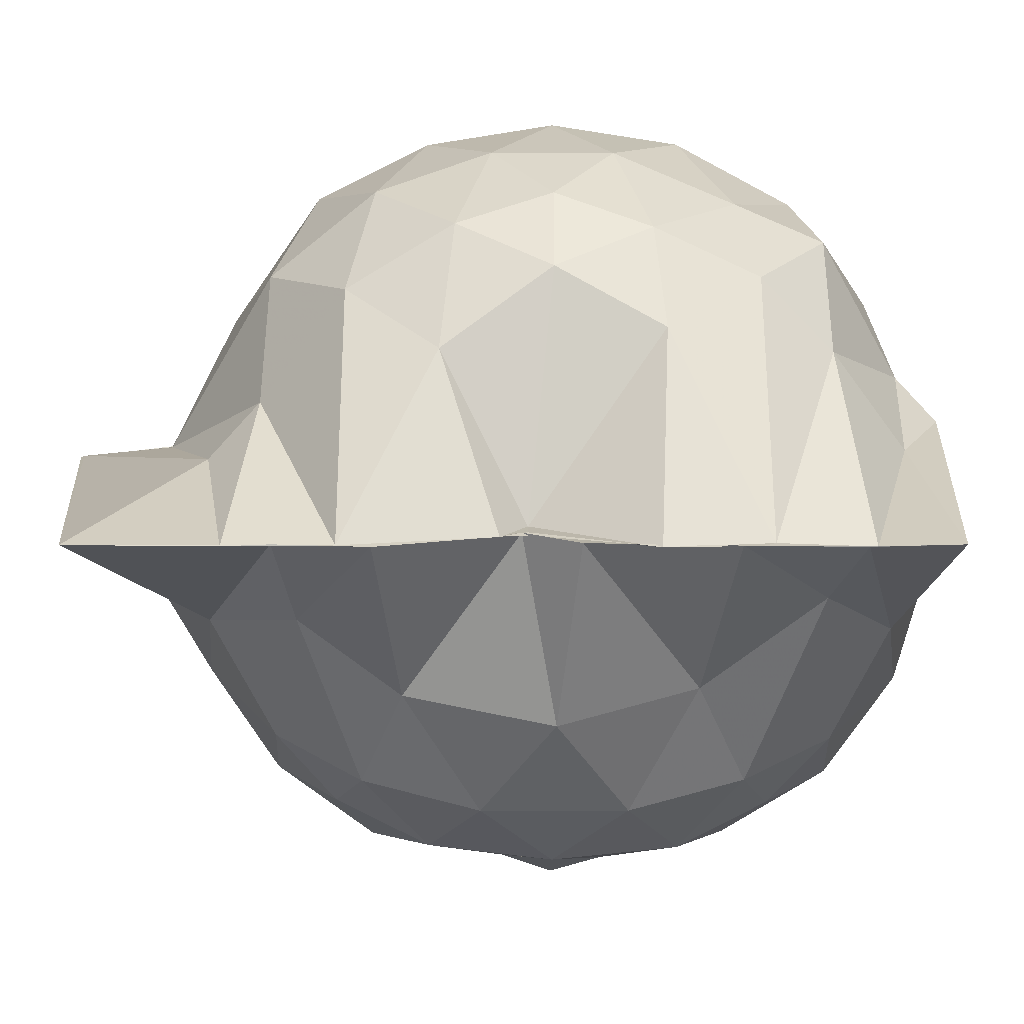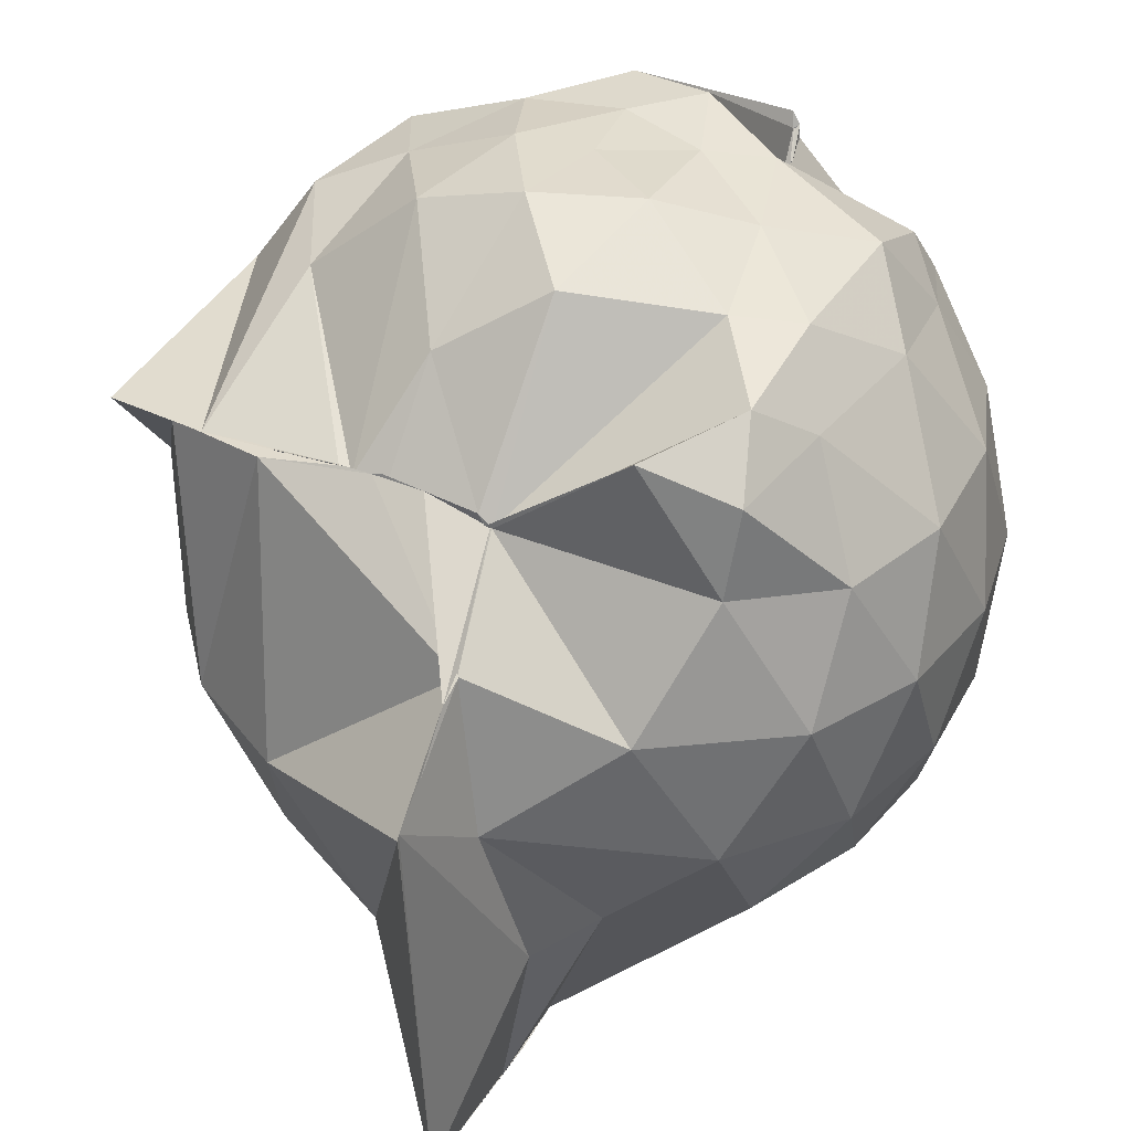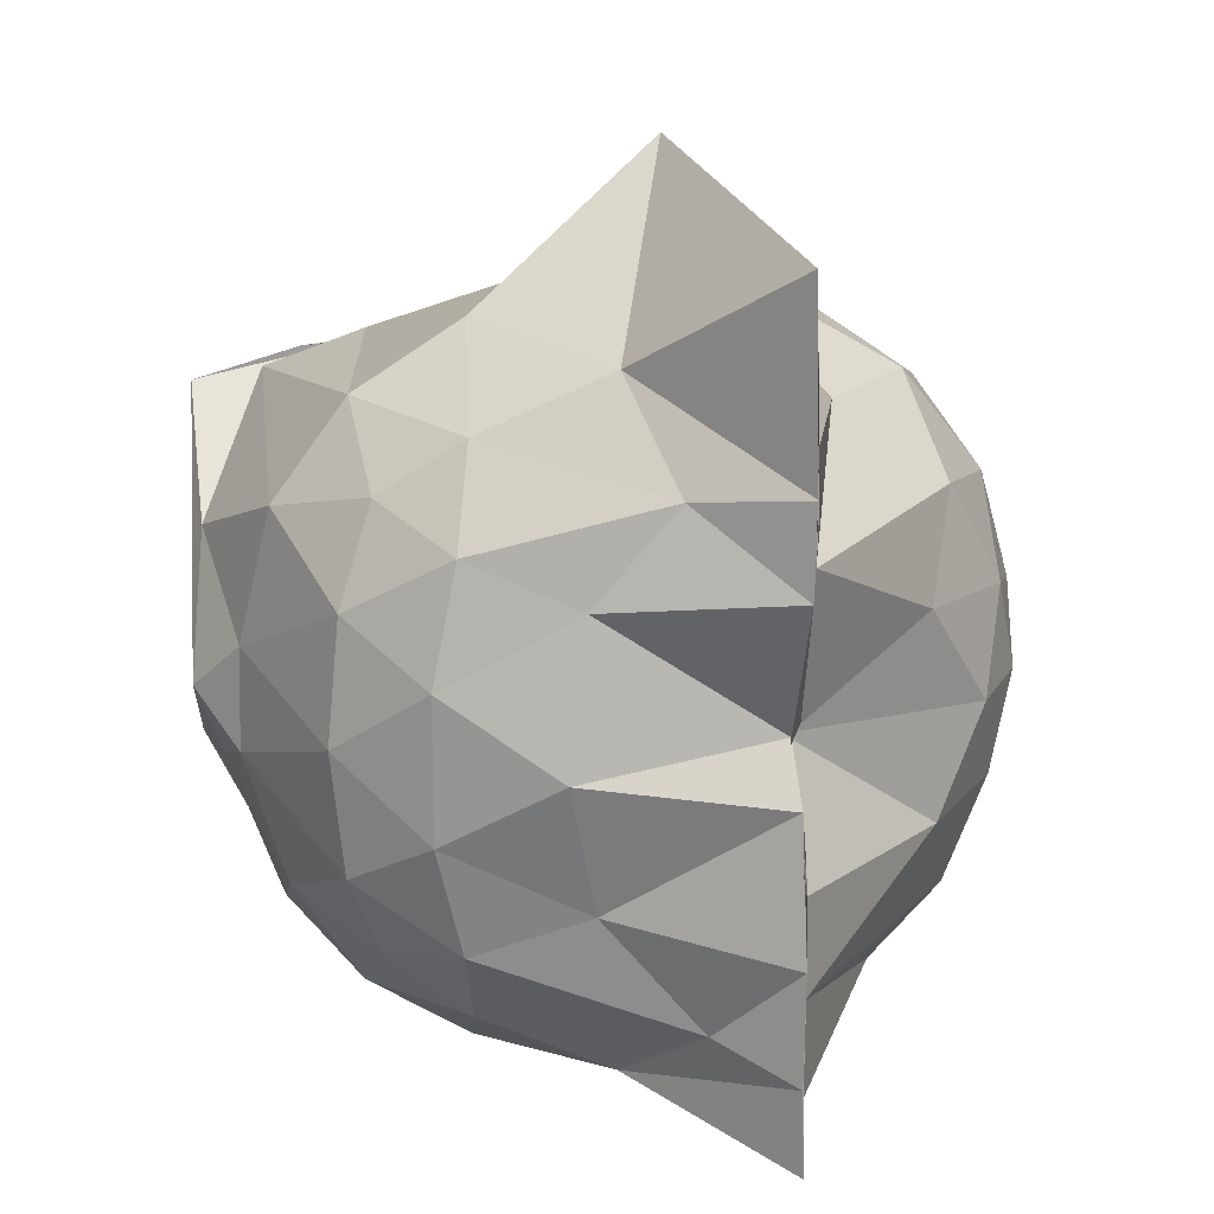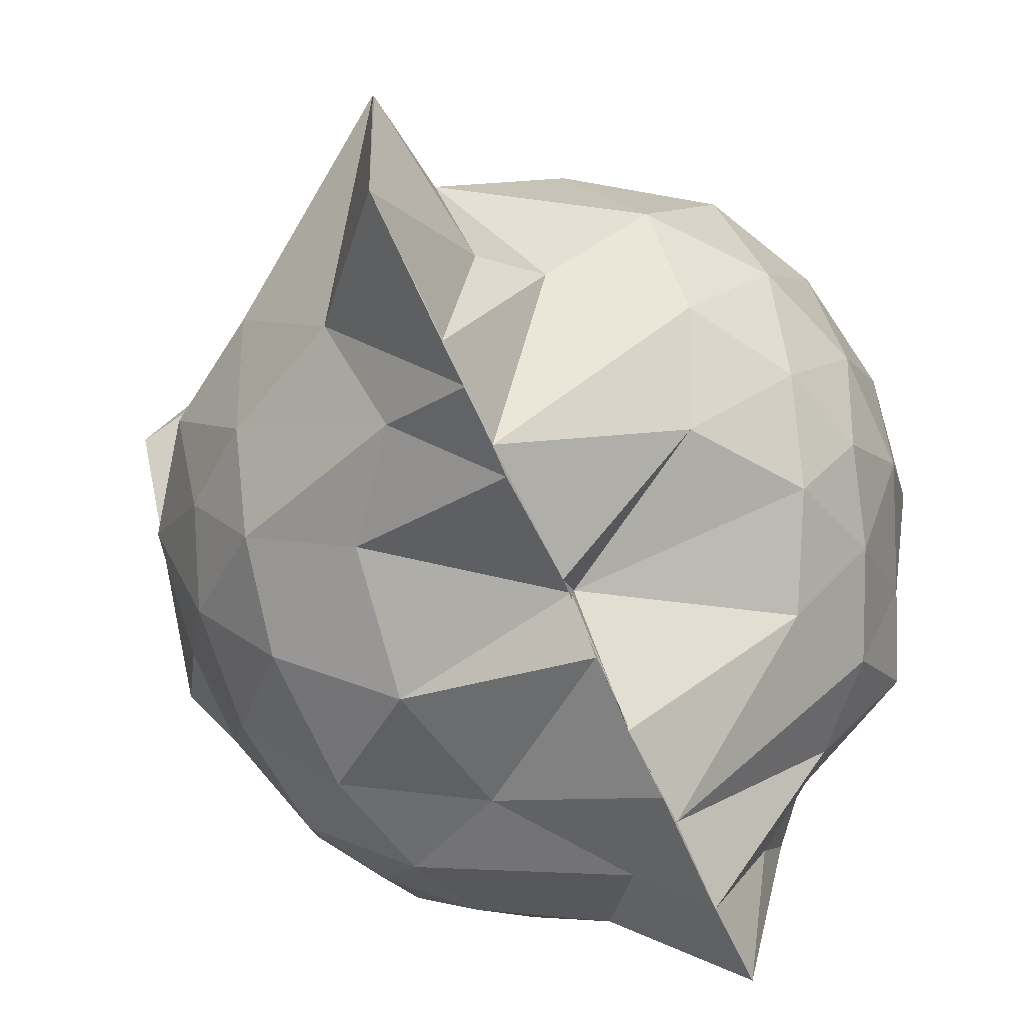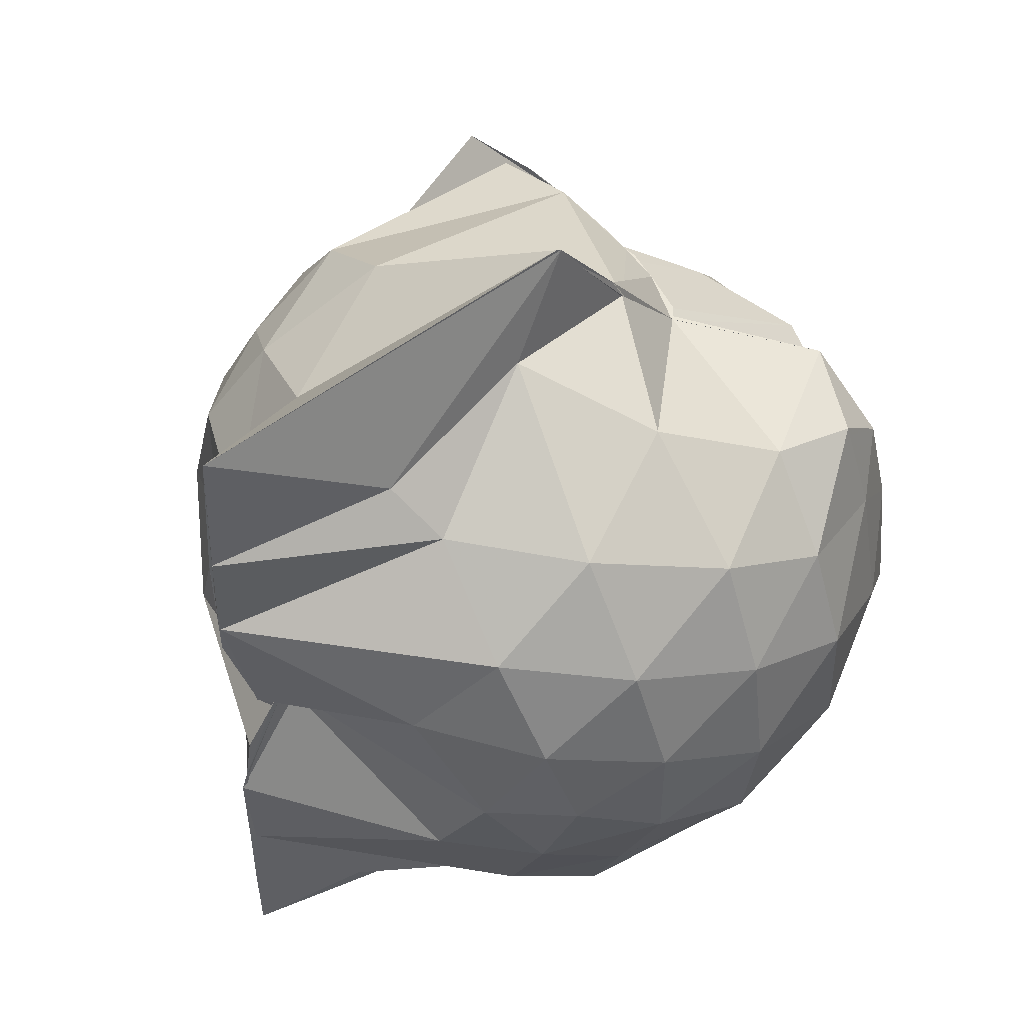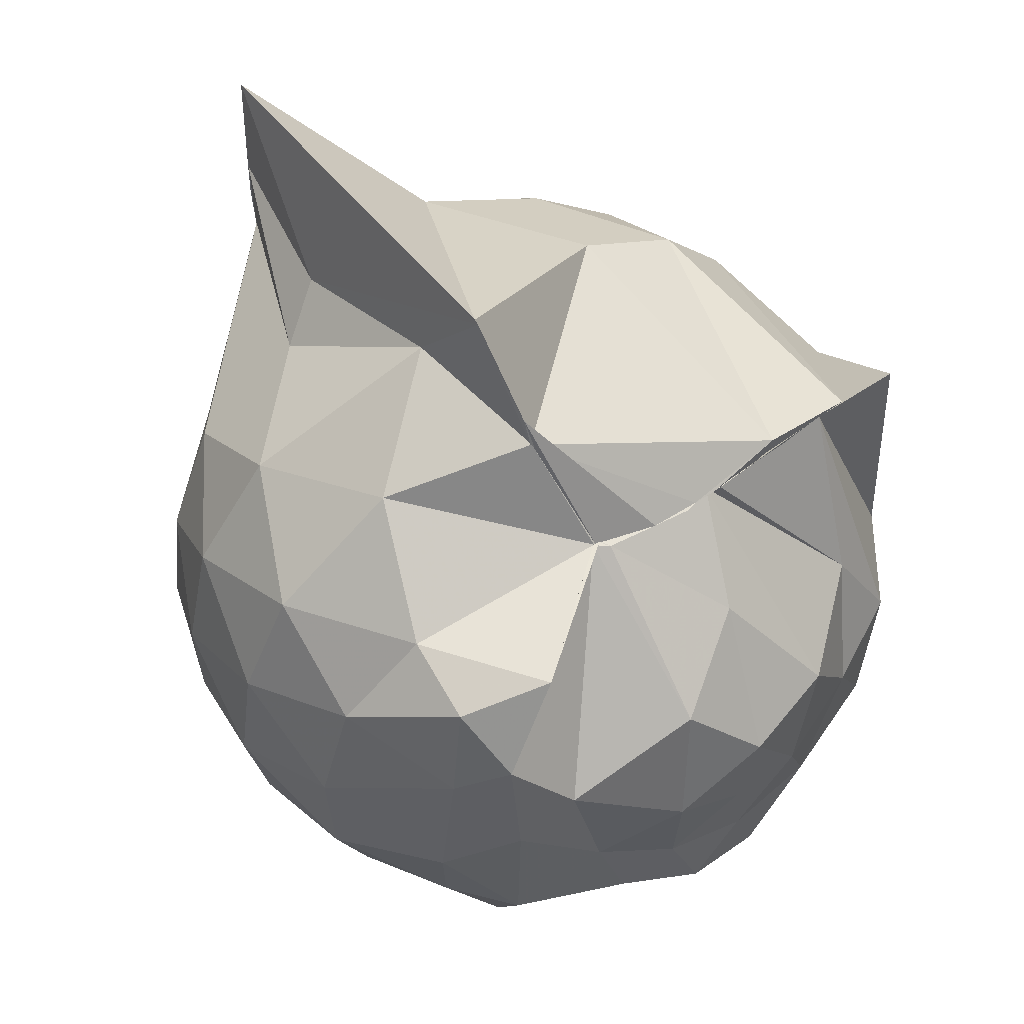
<metadata>
{"format":"obj","ext":"obj","renderer":"f3d","projection":"perspective","resolution":1024,"background":"white","views":[{"elev":-78.1,"azim":-90.0,"up":"+Z"},{"elev":33.5,"azim":-155.2,"up":"+Z"},{"elev":18.5,"azim":163.0,"up":"+Y"},{"elev":-75.5,"azim":-154.9,"up":"+Z"},{"elev":50.5,"azim":-126.2,"up":"+Y"},{"elev":60.0,"azim":-37.4,"up":"+Y"}]}
</metadata>
<code>
v -0.8794 -0.1388 0.8708
v -0.9974 -0.03742 -0.7699
v -0.16 -0.06542 0.5208
v -0.3484 0.4864 0.4503
v -0.6511 0.4986 0.4595
v -0.7091 0.5009 0.4426
v -0.7427 0.4983 0.4646
v -0.9363 0.4977 0.4306
v -0.9497 0.4979 0.4068
v -1.246 0.4998 0.615
v -1.435 0.451 0.5434
v -1.488 0.2196 0.5835
v -1.542 -0.09177 0.603
v -1.511 -0.3728 0.5645
v -1.439 -0.571 0.5373
v -1.187 -0.745 0.5552
v -0.9954 -0.9666 0.5624
v -0.993 -0.9689 0.5933
v -0.9823 -0.9686 0.5953
v -0.7775 -0.8932 0.6301
v -0.4389 -0.7338 0.5334
v -0.2223 -0.335 0.5525
v -0.113 0.4322 0.4389
v -0.5378 0.4997 0.4596
v -0.6651 0.499 0.4621
v -0.7201 0.4991 0.4594
v -0.828 0.4999 0.4512
v -0.9604 0.4962 0.4056
v -0.9642 0.4977 0.4058
v -1.412 0.4761 0.3572
v -1.594 0.3037 0.3333
v -1.682 0.06719 0.3482
v -1.678 -0.2157 0.3616
v -1.594 -0.478 0.3468
v -1.406 -0.6939 0.3655
v -1.001 -0.8482 0.4356
v -0.9958 -0.9374 0.5279
v -0.9994 -0.9133 0.5298
v -0.7056 -0.8445 0.5985
v -0.4653 -0.784 0.5631
v -0.2083 -0.5628 0.4388
v -0.0857 -0.2942 0.3116
v -0.08241 0.1943 0.1876
v -0.2624 0.4514 0.4368
v -0.4875 0.5169 0.4468
v -1 0.7143 0.222
v -0.9964 0.7708 0.1945
v -0.997 0.7123 0.2223
v -1.3 0.6201 0.08989
v -1.576 0.4278 0.08076
v -1.696 0.1861 0.08123
v -1.739 -0.08943 0.08366
v -1.696 -0.3641 0.08674
v -1.564 -0.6131 0.07844
v -1.335 -0.793 0.1157
v -1.002 -0.7496 0.344
v -1.001 -0.82 0.4061
v -0.6793 -0.9253 0.1123
v -0.4131 -0.8047 0.105
v -0.2147 -0.6128 0.1289
v -0.09391 -0.2665 0.09251
v -0.02507 -0.09009 0.02914
v -0.1662 0.3129 -0.1164
v -0.3254 0.5226 -0.1223
v -0.5553 0.6656 -0.1443
v -1.002 0.9681 0.03203
v -1.003 0.963 0.04337
v -1.05 0.745 -0.1049
v -1.436 0.5141 -0.1985
v -1.617 0.288 -0.2002
v -1.698 0.04285 -0.1717
v -1.697 -0.2158 -0.1694
v -1.59 -0.4731 -0.1932
v -1.51 -0.662 -0.2051
v -1.207 -0.8347 -0.1242
v -1.121 -0.917 -0.1869
v -0.8232 -0.9212 -0.1585
v -0.542 -0.8443 -0.1639
v -0.3214 -0.6968 -0.1476
v -0.1772 -0.4717 -0.1351
v -0.09651 -0.2006 -0.08123
v -0.1031 0.0222 -0.08327
v -0.3185 0.3792 -0.3431
v -0.487 0.5008 -0.418
v -0.7573 0.6272 -0.492
v -0.9977 0.8729 -0.8552
v -1.093 0.6249 -0.4734
v -1.203 0.5211 -0.416
v -1.441 0.3405 -0.4445
v -1.573 0.116 -0.411
v -1.631 -0.08638 -0.3627
v -1.565 -0.2906 -0.4092
v -1.464 -0.5111 -0.4233
v -1.308 -0.6636 -0.4201
v -1.102 -0.8168 -0.419
v -1.003 -0.8767 -0.8749
v -0.7446 -0.7847 -0.5154
v -0.4798 -0.6745 -0.4215
v -0.3131 -0.5489 -0.3447
v -0.235 -0.3545 -0.4133
v -0.207 -0.08626 -0.4153
v -0.2358 0.1778 -0.4033
v -0.298 -0.07646 0.712
v -0.4038 0.1409 0.6523
v -0.6776 0.4993 0.4443
v -0.75 0.4979 0.4442
v -0.9369 0.4969 0.4296
v -0.9668 0.4981 0.4064
v -1.396 0.3284 0.6721
v -1.41 0.082 0.7255
v -1.433 -0.2366 0.7466
v -1.412 -0.5027 0.6409
v -0.9972 -0.8346 0.4795
v -0.9816 -0.9585 0.5872
v -0.9751 -0.9697 0.6226
v -0.5736 -0.7089 0.57
v -0.3973 -0.3068 0.7758
v -0.4877 -0.1205 0.7966
v -0.6251 0.111 0.8287
v -0.7703 0.3489 0.6541
v -0.9804 0.2578 0.7827
v -1.272 0.1408 0.7408
v -1.231 -0.1201 0.793
v -1.174 -0.3456 0.8228
v -0.9866 -0.4532 0.8798
v -0.8015 -0.509 0.8701
v -0.6418 -0.3302 0.8531
v -0.7171 -0.1256 0.878
v -0.8412 0.09047 0.8774
v -1.054 0.00111 0.8669
v -1.047 -0.2664 0.8481
v -0.8566 -0.3372 0.8682
v -0.4278 0.3123 -0.5525
v -0.8116 0.4294 -0.7055
v -1.003 0.4633 -0.8748
v -0.9997 0.5607 -0.8755
v -1.001 0.339 -0.8722
v -1.344 0.1447 -0.6057
v -1.5 -0.08584 -0.5259
v -1.382 -0.3122 -0.5752
v -1.003 -0.5099 -0.8605
v -0.9993 -0.7047 -0.875
v -0.9982 -0.6886 -0.8748
v -0.8617 -0.6281 -0.7278
v -0.43 -0.4834 -0.5536
v -0.3695 -0.2426 -0.5739
v -0.3698 0.06506 -0.5759
v -0.6424 0.2219 -0.6637
v -0.9977 0.271 -0.873
v -1.001 0.3468 -0.8751
v -1.003 0.02315 -0.8079
v -1.003 -0.03236 -0.7102
v -0.9972 -0.2912 -0.8744
v -1.001 -0.4843 -0.8749
v -1.001 -0.4463 -0.8749
v -0.6587 -0.3804 -0.6653
v -0.5918 -0.09067 -0.7116
v -1.002 -0.02013 -0.7643
v -1.003 0.02145 -0.8055
v -1.001 -0.03141 -0.7552
v -1.001 -0.2423 -0.8608
v -0.9987 -0.1384 -0.8418
f 3 23 4
f 4 23 24
f 4 24 5
f 5 24 25
f 5 25 6
f 6 25 26
f 6 26 7
f 7 26 27
f 7 27 8
f 8 27 28
f 8 28 9
f 9 28 29
f 9 29 10
f 10 29 30
f 10 30 11
f 11 30 31
f 11 31 12
f 12 31 32
f 12 32 13
f 13 32 33
f 13 33 14
f 14 33 34
f 14 34 15
f 15 34 35
f 15 35 16
f 16 35 36
f 16 36 17
f 17 36 37
f 17 37 18
f 18 37 38
f 18 38 19
f 19 38 39
f 19 39 20
f 20 39 40
f 20 40 21
f 21 40 41
f 21 41 22
f 22 41 42
f 22 42 3
f 3 42 23
f 23 43 24
f 24 43 44
f 24 44 25
f 25 44 45
f 25 45 26
f 26 45 46
f 26 46 27
f 27 46 47
f 27 47 28
f 28 47 48
f 28 48 29
f 29 48 49
f 29 49 30
f 30 49 50
f 30 50 31
f 31 50 51
f 31 51 32
f 32 51 52
f 32 52 33
f 33 52 53
f 33 53 34
f 34 53 54
f 34 54 35
f 35 54 55
f 35 55 36
f 36 55 56
f 36 56 37
f 37 56 57
f 37 57 38
f 38 57 58
f 38 58 39
f 39 58 59
f 39 59 40
f 40 59 60
f 40 60 41
f 41 60 61
f 41 61 42
f 42 61 62
f 42 62 23
f 23 62 43
f 43 63 44
f 44 63 64
f 44 64 45
f 45 64 65
f 45 65 46
f 46 65 66
f 46 66 47
f 47 66 67
f 47 67 48
f 48 67 68
f 48 68 49
f 49 68 69
f 49 69 50
f 50 69 70
f 50 70 51
f 51 70 71
f 51 71 52
f 52 71 72
f 52 72 53
f 53 72 73
f 53 73 54
f 54 73 74
f 54 74 55
f 55 74 75
f 55 75 56
f 56 75 76
f 56 76 57
f 57 76 77
f 57 77 58
f 58 77 78
f 58 78 59
f 59 78 79
f 59 79 60
f 60 79 80
f 60 80 61
f 61 80 81
f 61 81 62
f 62 81 82
f 62 82 43
f 43 82 63
f 63 83 64
f 64 83 84
f 64 84 65
f 65 84 85
f 65 85 66
f 66 85 86
f 66 86 67
f 67 86 87
f 67 87 68
f 68 87 88
f 68 88 69
f 69 88 89
f 69 89 70
f 70 89 90
f 70 90 71
f 71 90 91
f 71 91 72
f 72 91 92
f 72 92 73
f 73 92 93
f 73 93 74
f 74 93 94
f 74 94 75
f 75 94 95
f 75 95 76
f 76 95 96
f 76 96 77
f 77 96 97
f 77 97 78
f 78 97 98
f 78 98 79
f 79 98 99
f 79 99 80
f 80 99 100
f 80 100 81
f 81 100 101
f 81 101 82
f 82 101 102
f 82 102 63
f 63 102 83
f 103 104 118
f 104 119 118
f 104 105 119
f 105 120 119
f 105 106 120
f 106 107 120
f 107 121 120
f 107 108 121
f 108 122 121
f 108 109 122
f 109 110 122
f 110 123 122
f 110 111 123
f 111 124 123
f 111 112 124
f 112 113 124
f 113 125 124
f 113 114 125
f 114 126 125
f 114 115 126
f 115 116 126
f 116 127 126
f 116 117 127
f 117 118 127
f 117 103 118
f 118 119 128
f 119 129 128
f 119 120 129
f 120 121 129
f 121 130 129
f 121 122 130
f 122 123 130
f 123 131 130
f 123 124 131
f 124 125 131
f 125 132 131
f 125 126 132
f 126 127 132
f 127 128 132
f 127 118 128
f 133 148 134
f 134 148 149
f 134 149 135
f 135 149 150
f 135 150 136
f 136 150 137
f 137 150 151
f 137 151 138
f 138 151 152
f 138 152 139
f 139 152 140
f 140 152 153
f 140 153 141
f 141 153 154
f 141 154 142
f 142 154 143
f 143 154 155
f 143 155 144
f 144 155 156
f 144 156 145
f 145 156 146
f 146 156 157
f 146 157 147
f 147 157 148
f 147 148 133
f 148 158 149
f 149 158 159
f 149 159 150
f 150 159 151
f 151 159 160
f 151 160 152
f 152 160 153
f 153 160 161
f 153 161 154
f 154 161 155
f 155 161 162
f 155 162 156
f 156 162 157
f 157 162 158
f 157 158 148
f 3 4 103
f 103 4 104
f 4 5 104
f 104 5 105
f 5 6 105
f 105 6 106
f 6 7 106
f 7 8 106
f 106 8 107
f 8 9 107
f 107 9 108
f 9 10 108
f 108 10 109
f 10 11 109
f 11 12 109
f 109 12 110
f 12 13 110
f 110 13 111
f 13 14 111
f 111 14 112
f 14 15 112
f 15 16 112
f 112 16 113
f 16 17 113
f 113 17 114
f 17 18 114
f 114 18 115
f 18 19 115
f 19 20 115
f 115 20 116
f 20 21 116
f 116 21 117
f 21 22 117
f 117 22 103
f 22 3 103
f 83 133 84
f 84 133 134
f 84 134 85
f 85 134 135
f 85 135 86
f 86 135 136
f 86 136 87
f 87 136 88
f 88 136 137
f 88 137 89
f 89 137 138
f 89 138 90
f 90 138 139
f 90 139 91
f 91 139 92
f 92 139 140
f 92 140 93
f 93 140 141
f 93 141 94
f 94 141 142
f 94 142 95
f 95 142 96
f 96 142 143
f 96 143 97
f 97 143 144
f 97 144 98
f 98 144 145
f 98 145 99
f 99 145 100
f 100 145 146
f 100 146 101
f 101 146 147
f 101 147 102
f 102 147 133
f 102 133 83
f 128 129 1
f 129 130 1
f 130 131 1
f 131 132 1
f 132 128 1
f 159 158 2
f 160 159 2
f 161 160 2
f 162 161 2
f 158 162 2

</code>
